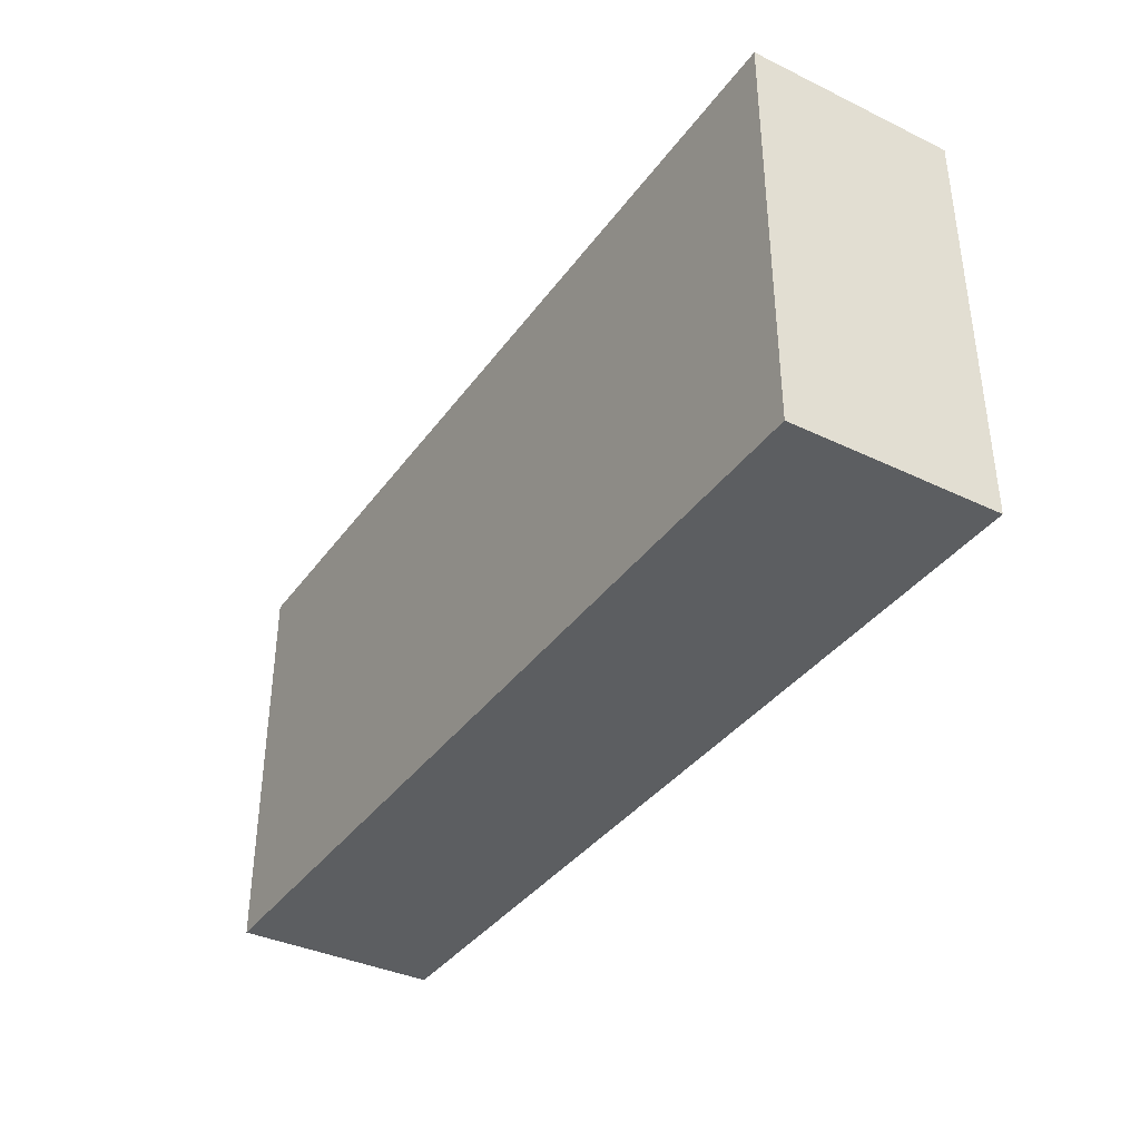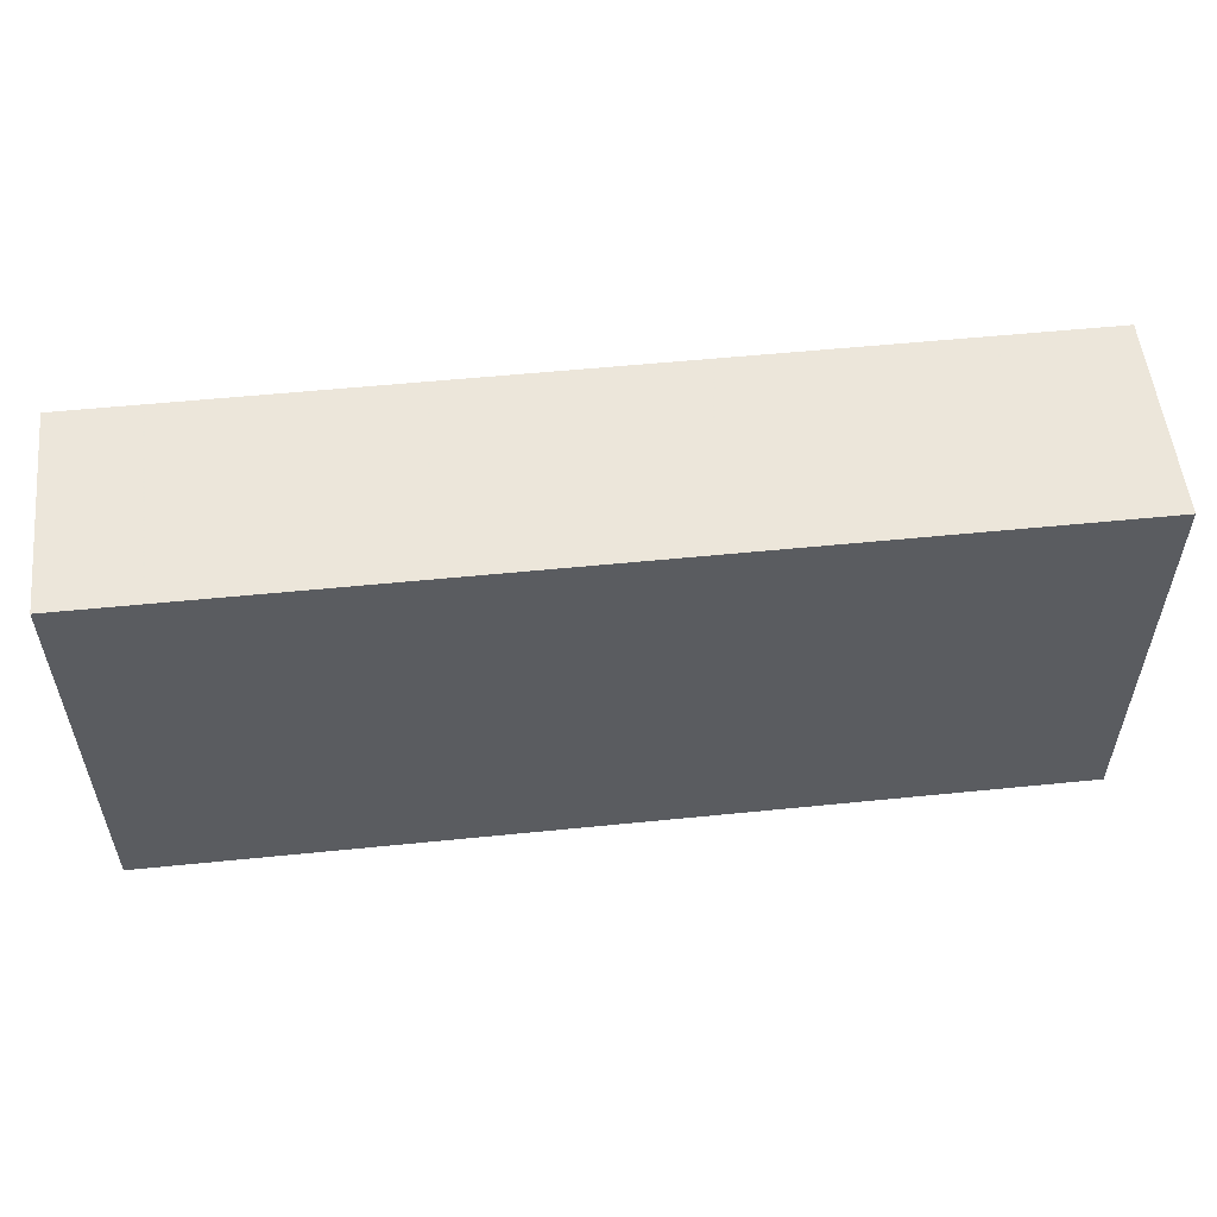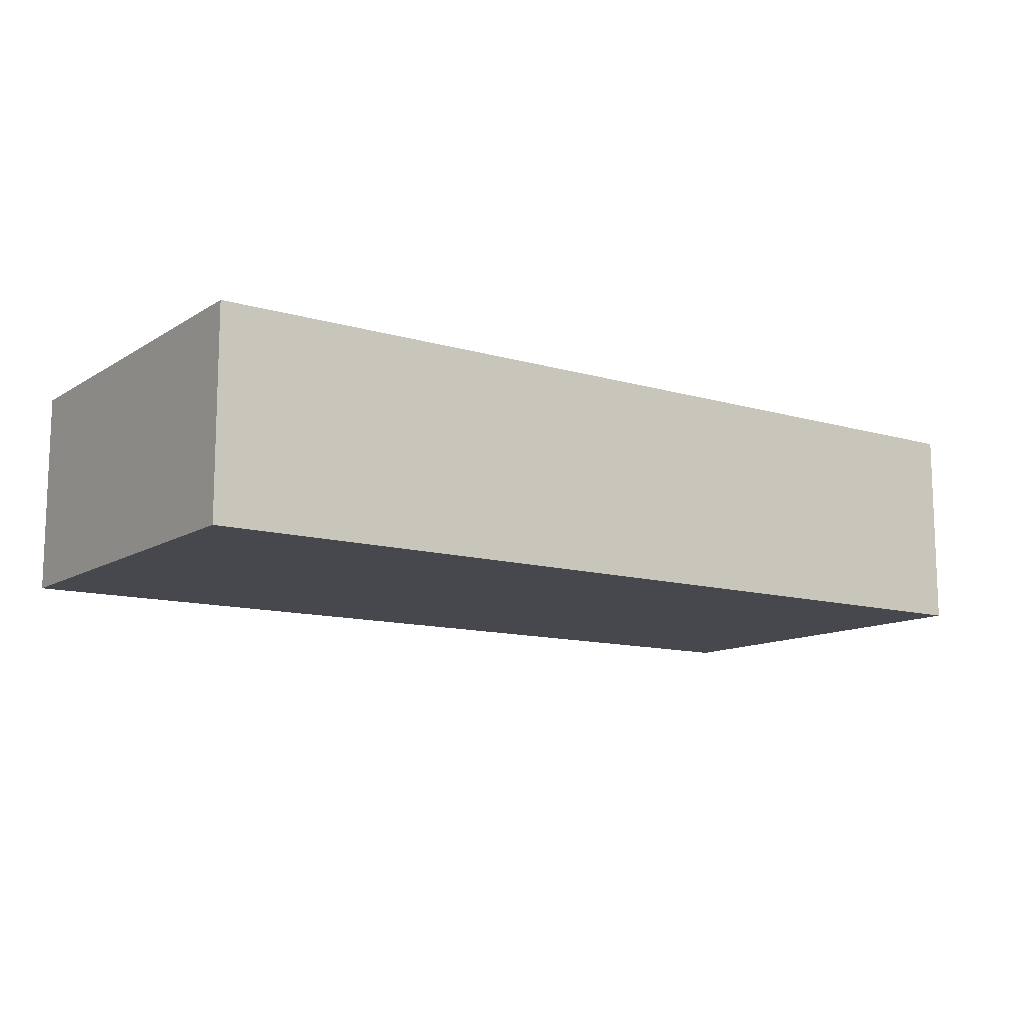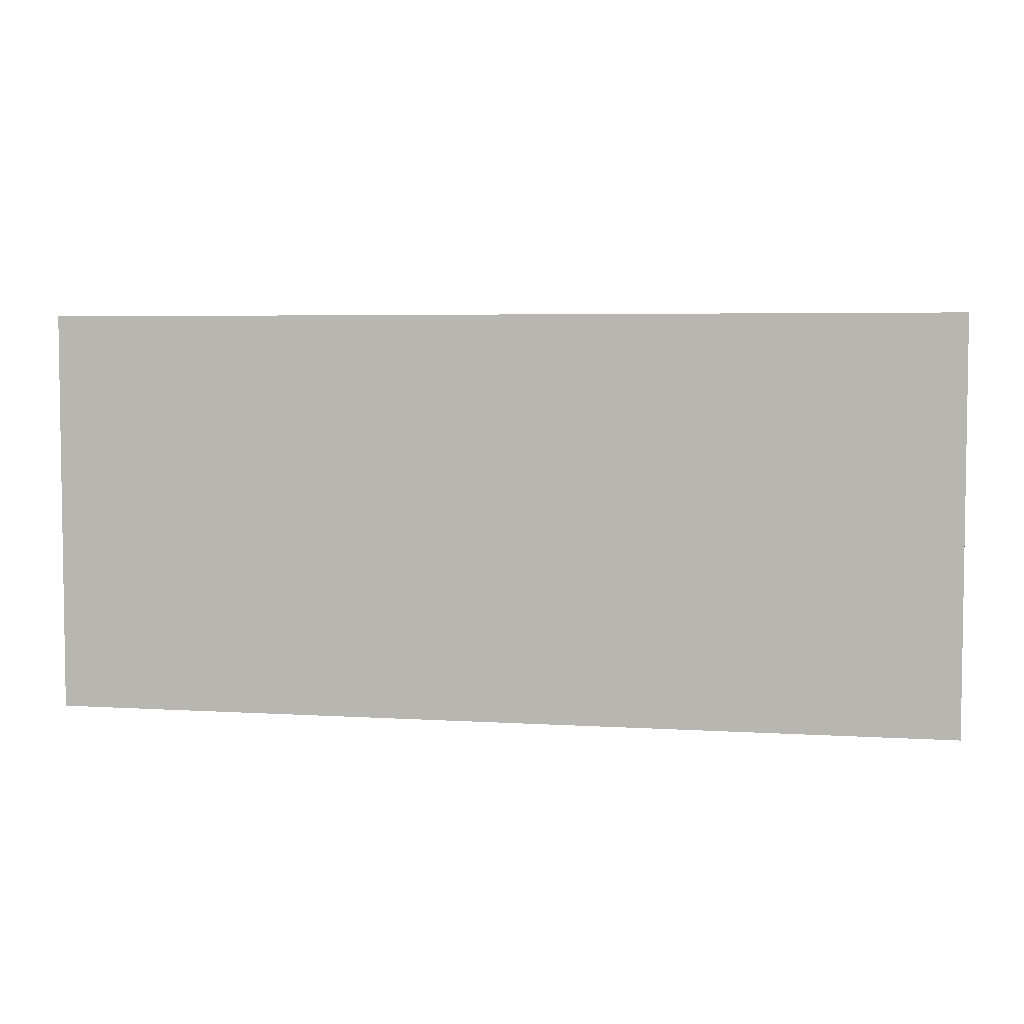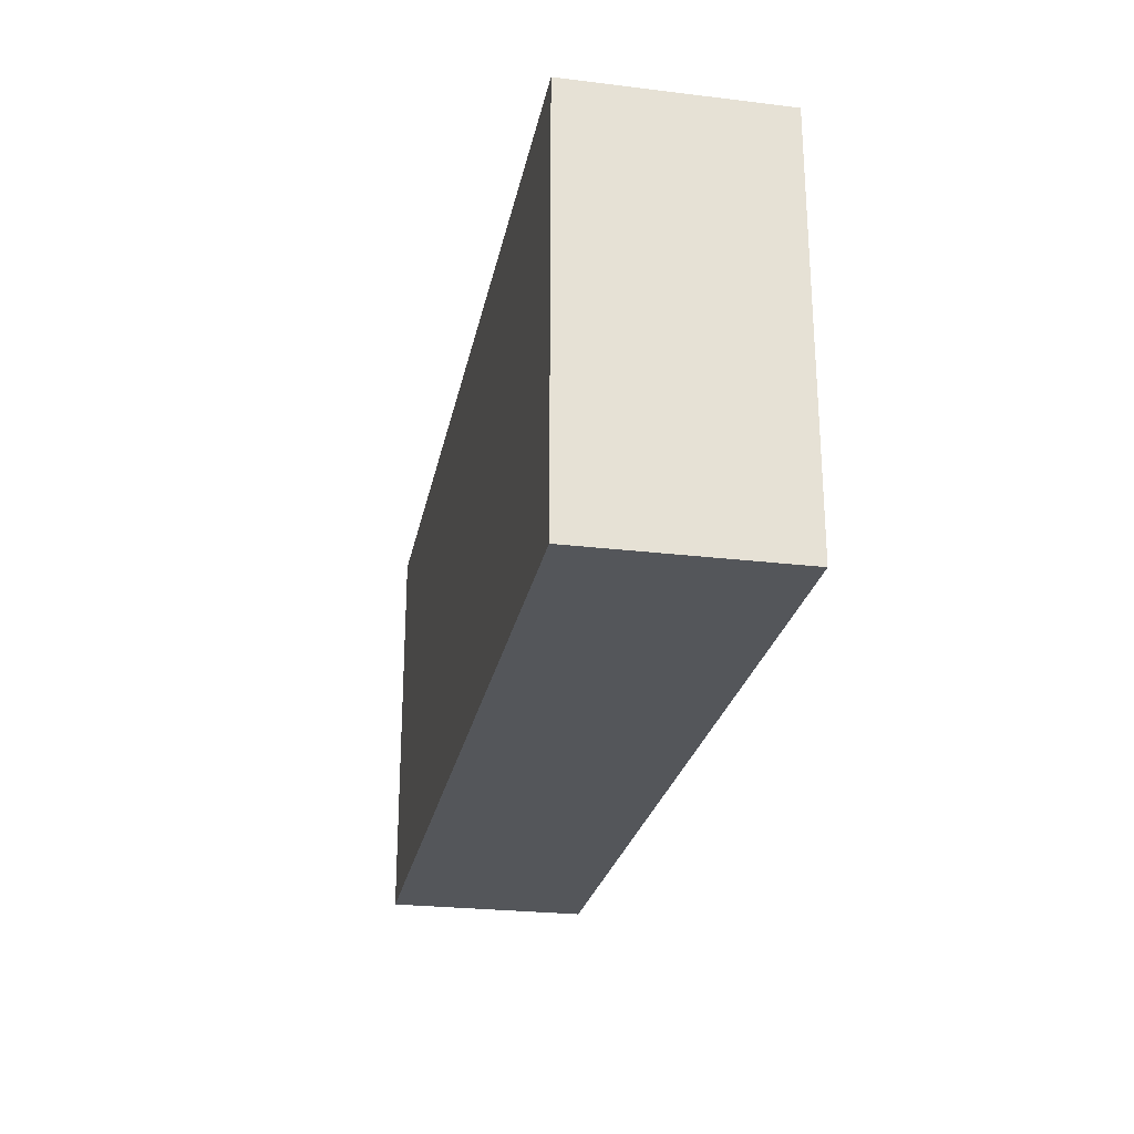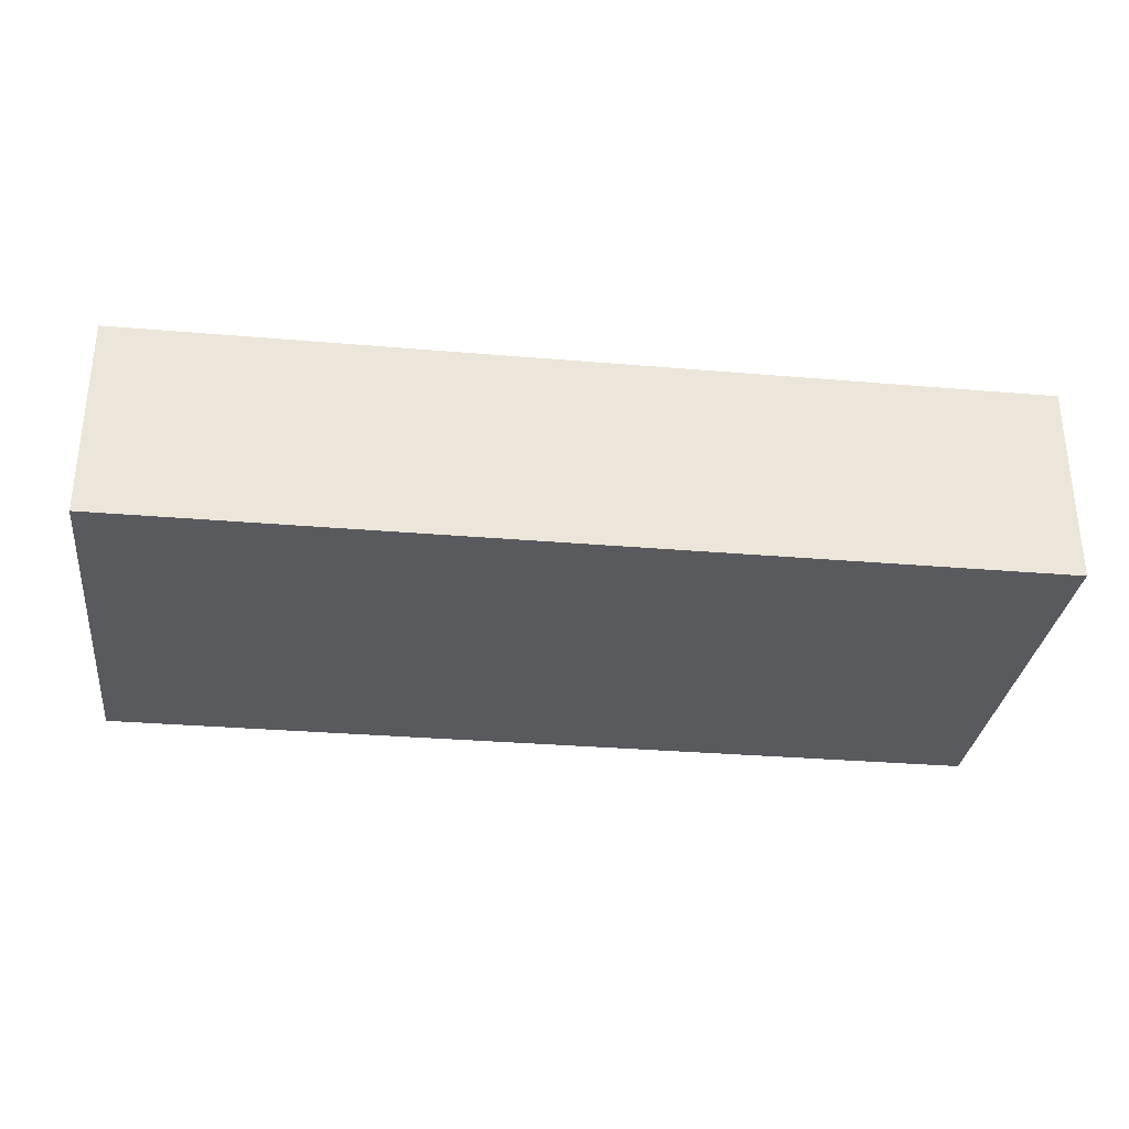
<metadata>
{"format":"obj","ext":"obj","renderer":"f3d","projection":"perspective","resolution":1024,"background":"white","views":[{"elev":-37.3,"azim":58.4,"up":"+Y"},{"elev":54.6,"azim":173.9,"up":"+Y"},{"elev":-11.9,"azim":-35.0,"up":"+Z"},{"elev":4.7,"azim":-168.6,"up":"+Y"},{"elev":-25.3,"azim":-101.0,"up":"+Y"},{"elev":-31.3,"azim":-6.9,"up":"+Z"}]}
</metadata>
<code>
v 160 -672 96
v 160 -704 80
v 160 -672 80
v 160 -704 96
v 88 -704 96
v 88 -672 80
v 88 -704 80
v 88 -672 96
f 1 2 3
f 1 4 2
f 5 6 7
f 5 8 6
f 8 3 6
f 8 1 3
f 4 7 2
f 4 5 7
f 5 1 8
f 5 4 1
f 6 2 7
f 6 3 2

</code>
